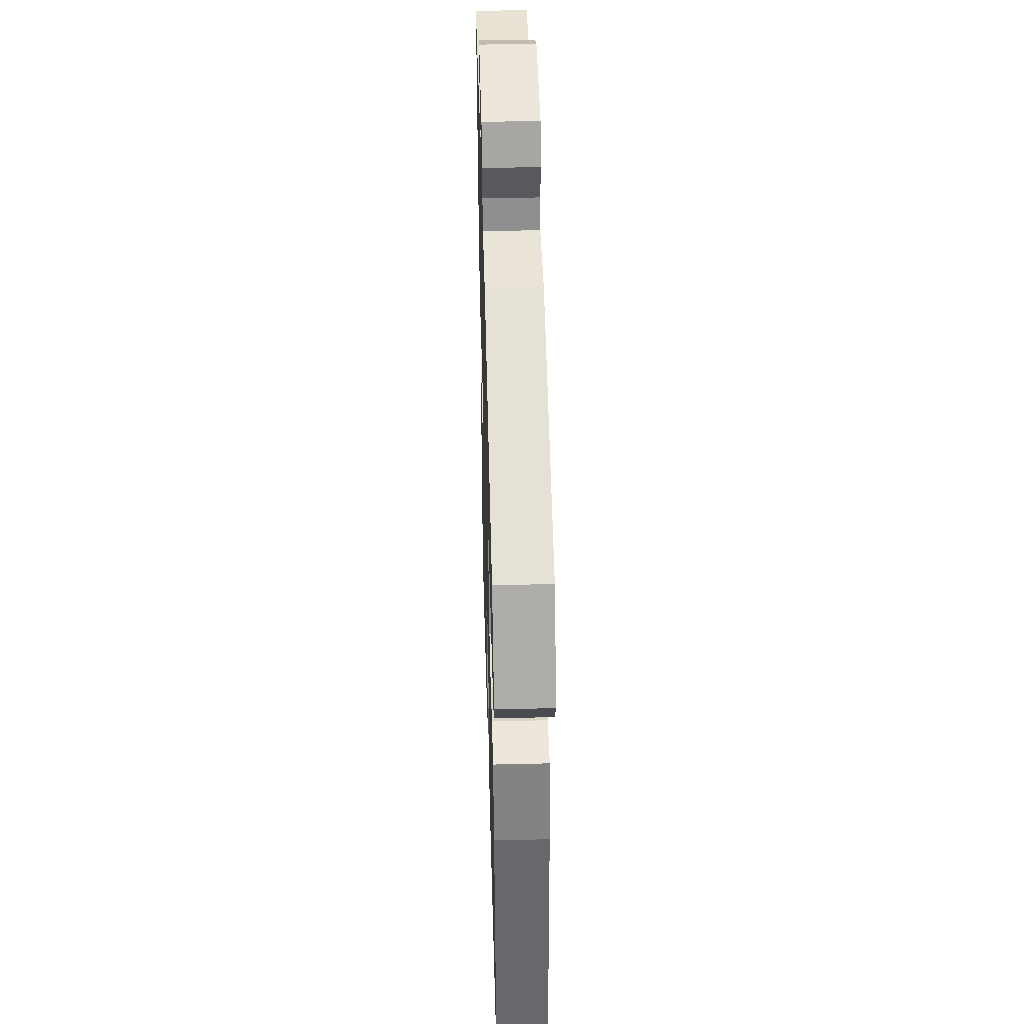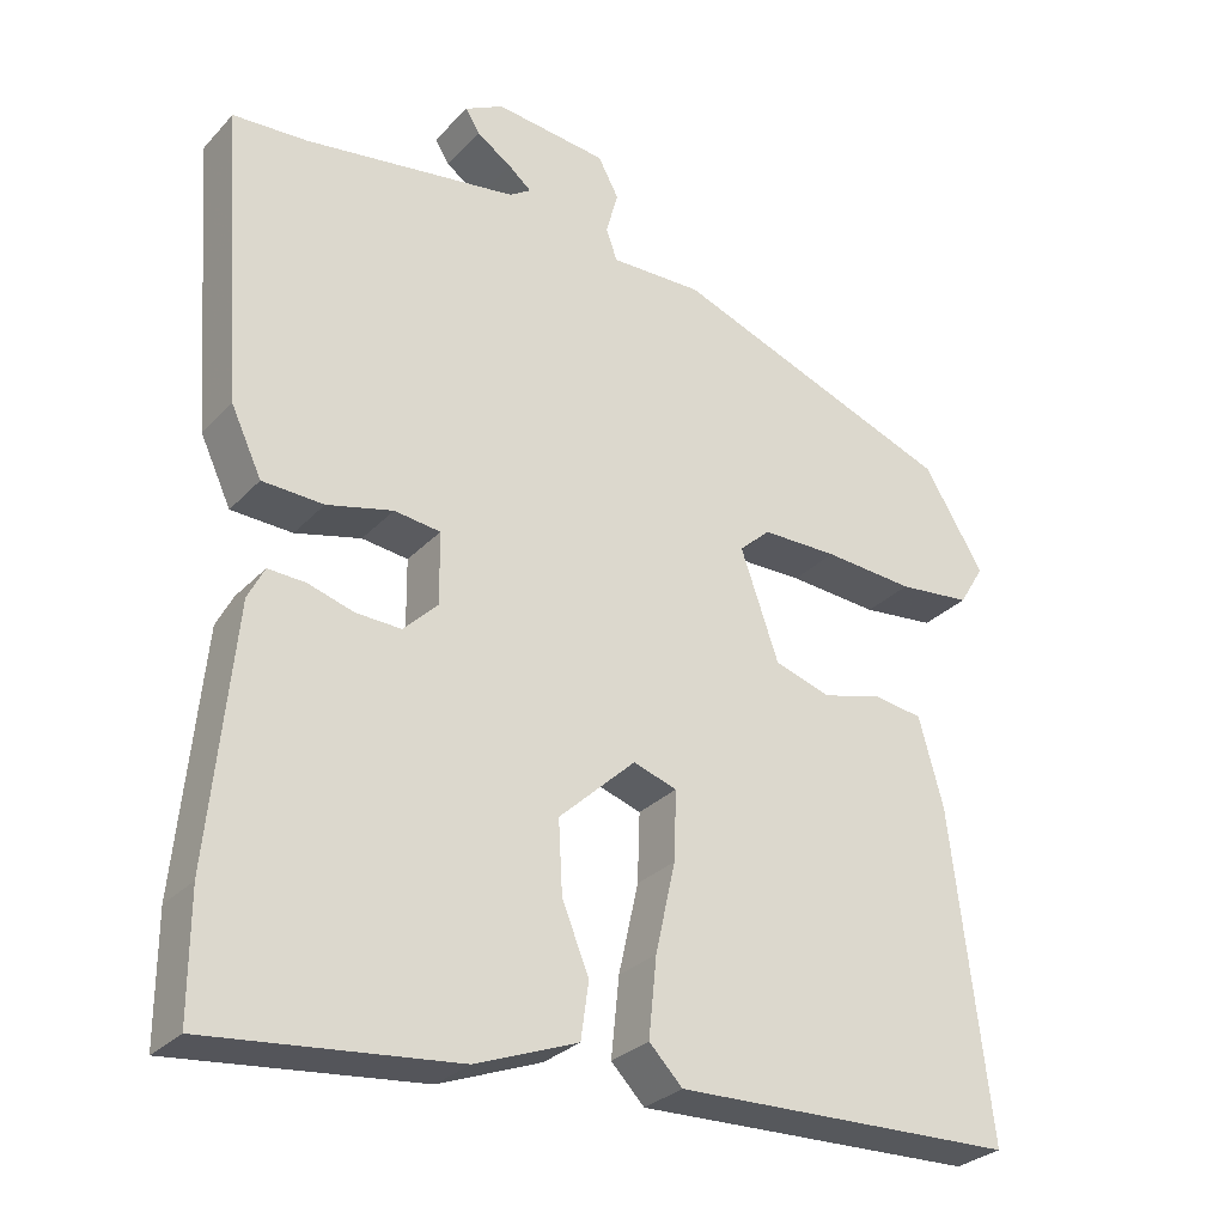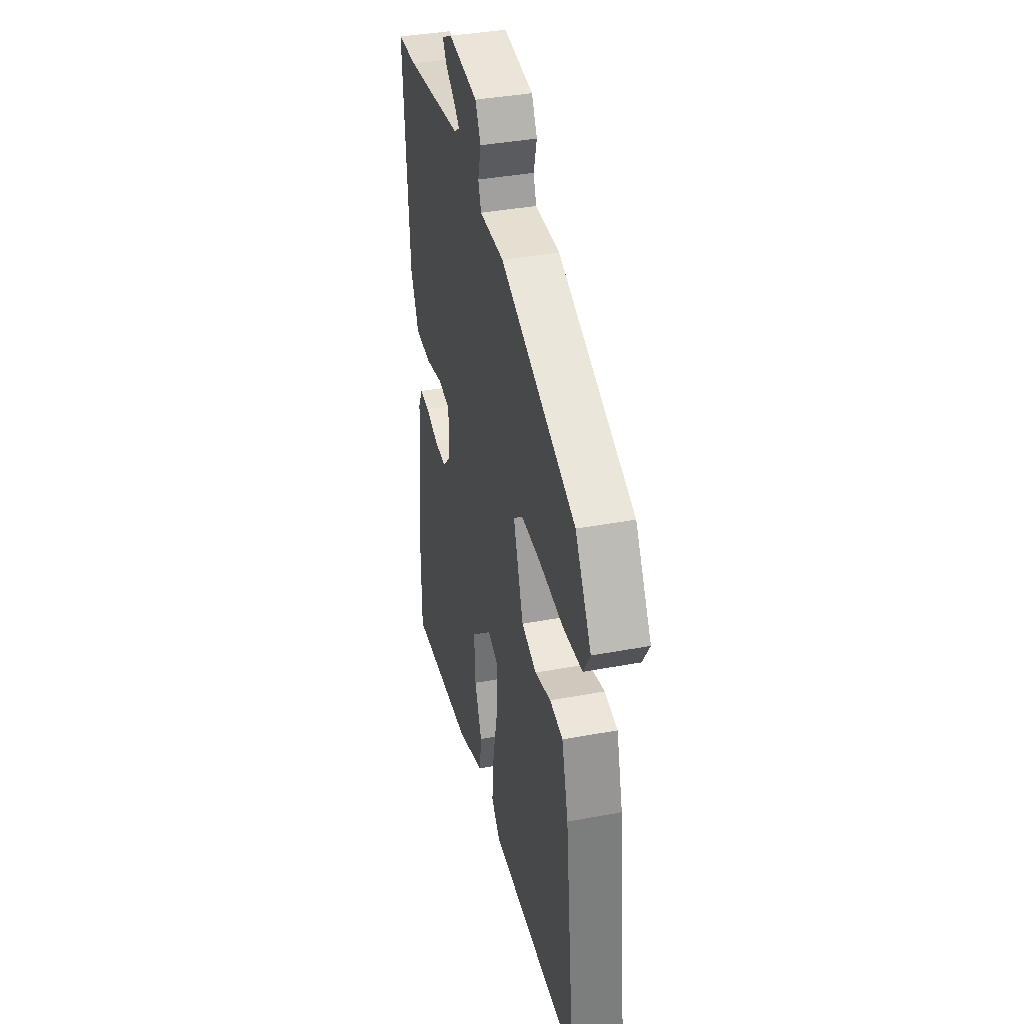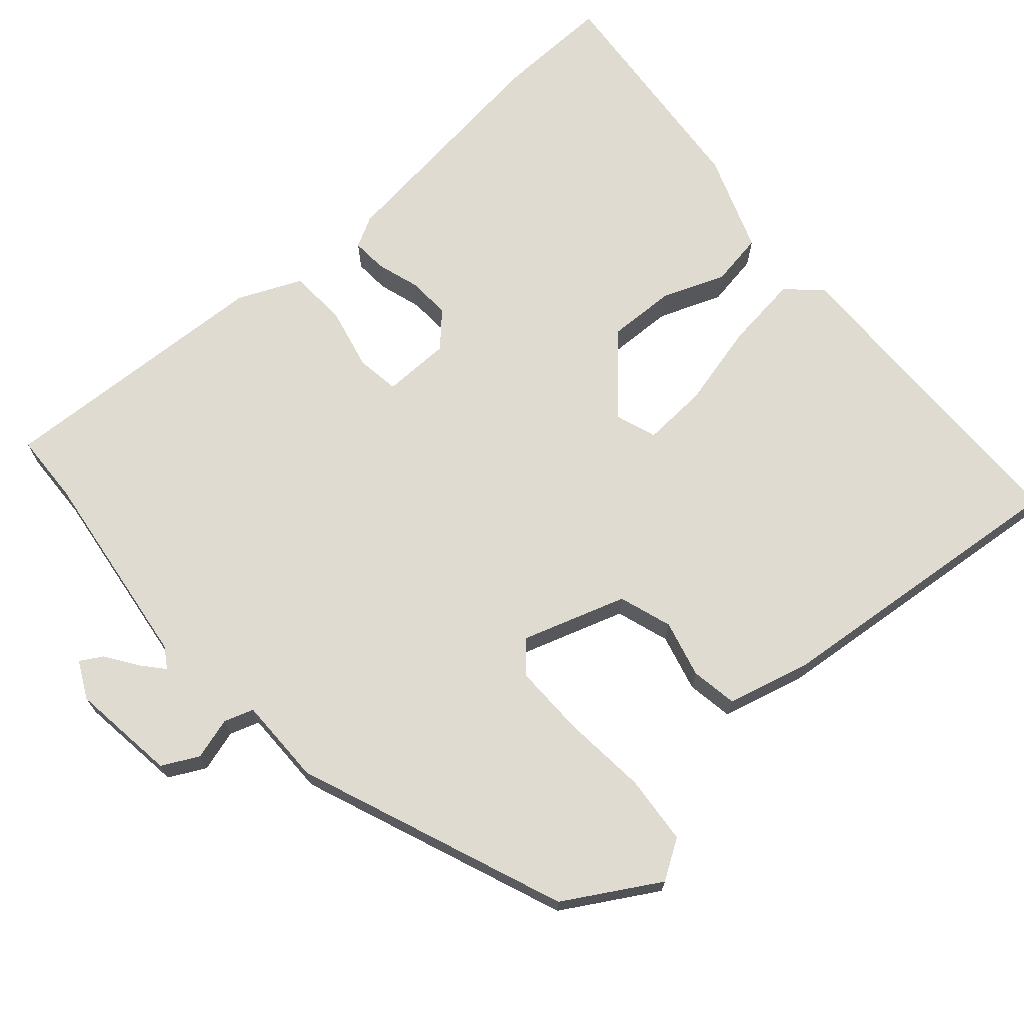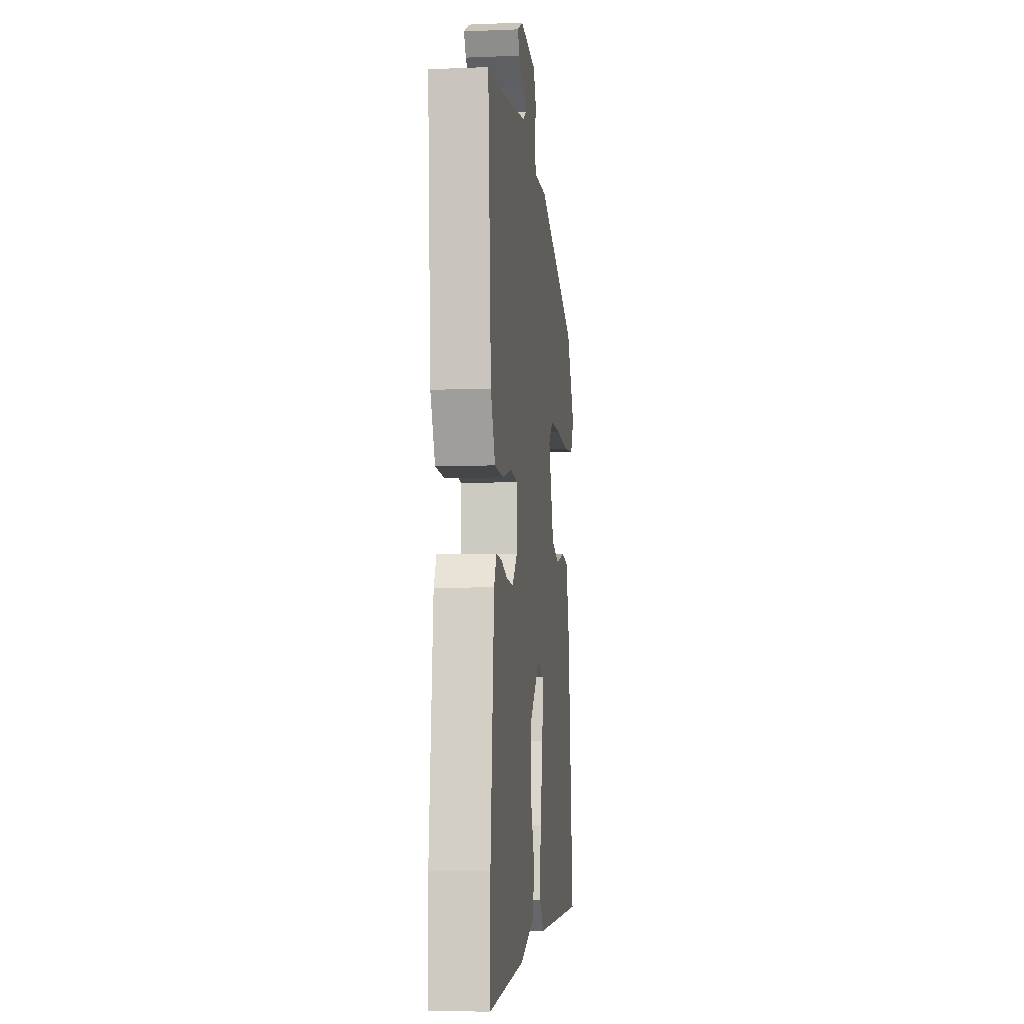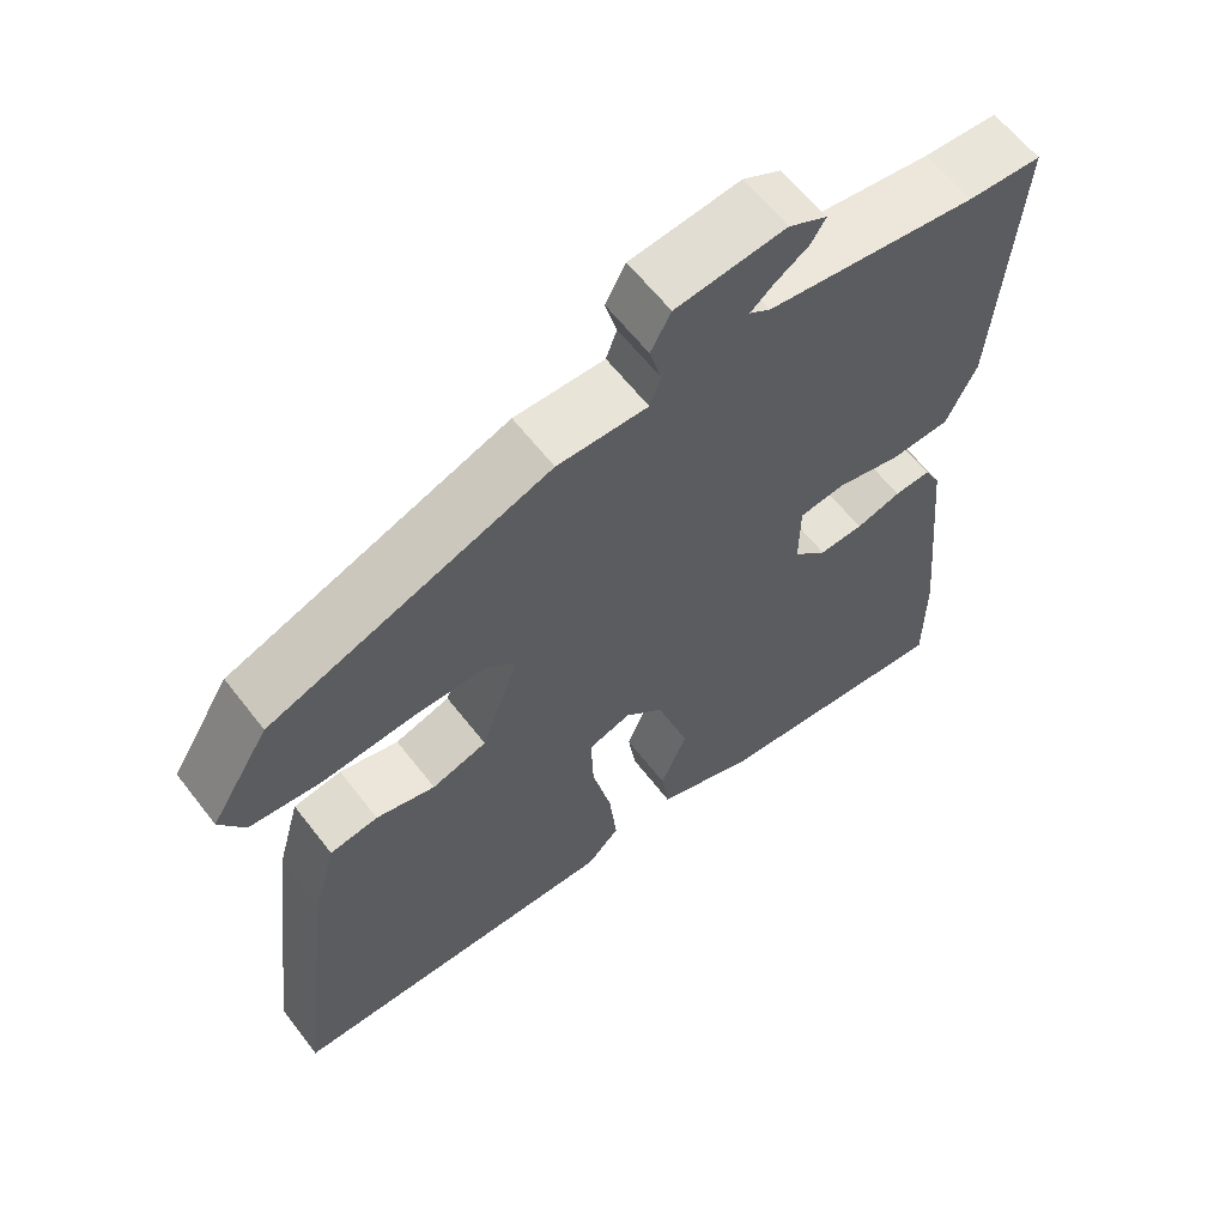
<metadata>
{"format":"obj","ext":"obj","renderer":"f3d","projection":"perspective","resolution":1024,"background":"white","views":[{"elev":44.5,"azim":88.4,"up":"+Z"},{"elev":-29.3,"azim":-34.1,"up":"+Z"},{"elev":38.4,"azim":76.7,"up":"+Z"},{"elev":70.2,"azim":47.5,"up":"+Y"},{"elev":-7.3,"azim":-83.3,"up":"+Z"},{"elev":62.0,"azim":142.3,"up":"+Z"}]}
</metadata>
<code>
v 0.5 0.07 -0.497
v 0.068 0.07 -0.512
v 0.026 0.07 -0.469
v 0.036 0.07 -0.37
v 0.061 0.07 -0.257
v 0.064 0.07 -0.17
v 0.009 0.07 -0.152
v -0.088 0.07 -0.243
v -0.083 0.07 -0.334
v -0.049 0.07 -0.417
v -0.059 0.07 -0.488
v -0.188 0.07 -0.538
v -0.5 0.07 -0.572
v -0.5 0.07 -0.418
v -0.469 0.07 -0.098
v -0.448 0.07 -0.057
v -0.401 0.07 -0.059
v -0.343 0.07 -0.076
v -0.286 0.07 -0.078
v -0.243 0.07 -0.035
v -0.244 0.07 0.055
v -0.302 0.07 0.062
v -0.385 0.07 0.041
v -0.462 0.07 0.044
v -0.501 0.07 0.127
v -0.528 0.07 0.498
v -0.434 0.07 0.504
v -0.165 0.07 0.545
v -0.138 0.07 0.563
v -0.167 0.07 0.587
v -0.211 0.07 0.616
v -0.229 0.07 0.645
v -0.18 0.07 0.671
v -0.039 0.07 0.656
v -0.013 0.07 0.608
v -0.028 0.07 0.552
v -0.014 0.07 0.513
v 0.102 0.07 0.516
v 0.46 0.07 0.384
v 0.536 0.07 0.261
v 0.504 0.07 0.208
v 0.412 0.07 0.198
v 0.298 0.07 0.206
v 0.202 0.07 0.205
v 0.163 0.07 0.169
v 0.211 0.07 0.032
v 0.282 0.07 0.01
v 0.358 0.07 0.031
v 0.42 0.07 0.022
v 0.451 0.07 -0.09
v 0.5 0 -0.497
v 0.068 0 -0.512
v 0.026 0 -0.469
v 0.036 0 -0.37
v 0.061 0 -0.257
v 0.064 0 -0.17
v 0.009 0 -0.152
v -0.088 0 -0.243
v -0.083 0 -0.334
v -0.049 0 -0.417
v -0.059 0 -0.488
v -0.188 0 -0.538
v -0.5 0 -0.572
v -0.5 0 -0.418
v -0.469 0 -0.098
v -0.448 0 -0.057
v -0.401 0 -0.059
v -0.343 0 -0.076
v -0.286 0 -0.078
v -0.243 0 -0.035
v -0.244 0 0.055
v -0.302 0 0.062
v -0.385 0 0.041
v -0.462 0 0.044
v -0.501 0 0.127
v -0.528 0 0.498
v -0.434 0 0.504
v -0.165 0 0.545
v -0.138 0 0.563
v -0.167 0 0.587
v -0.211 0 0.616
v -0.229 0 0.645
v -0.18 0 0.671
v -0.039 0 0.656
v -0.013 0 0.608
v -0.028 0 0.552
v -0.014 0 0.513
v 0.102 0 0.516
v 0.46 0 0.384
v 0.536 0 0.261
v 0.504 0 0.208
v 0.412 0 0.198
v 0.298 0 0.206
v 0.202 0 0.205
v 0.163 0 0.169
v 0.211 0 0.032
v 0.282 0 0.01
v 0.358 0 0.031
v 0.42 0 0.022
v 0.451 0 -0.09
f 3 4 5
f 2 3 5
f 1 2 5
f 50 1 5
f 49 50 5
f 48 49 5
f 47 48 5
f 46 47 5 6
f 45 46 6 7
f 41 42 43
f 40 41 43
f 39 40 43
f 38 39 43
f 37 38 43
f 37 43 44
f 34 35 36
f 33 34 36
f 32 33 36
f 31 32 36
f 30 31 36
f 29 30 36 37
f 37 44 45
f 29 37 45
f 28 29 45
f 25 26 27
f 24 25 27
f 23 24 27
f 22 23 27
f 27 28 45
f 22 27 45
f 21 22 45
f 16 17 18
f 15 16 18
f 14 15 18
f 13 14 18
f 12 13 18
f 11 12 18
f 10 11 18
f 9 10 18
f 8 9 18 19
f 45 7 8
f 21 45 8
f 20 21 8
f 8 19 20
f 55 54 53
f 55 53 52
f 55 52 51
f 55 51 100
f 55 100 99
f 55 99 98
f 55 98 97
f 56 55 97 96
f 57 56 96 95
f 93 92 91
f 93 91 90
f 93 90 89
f 93 89 88
f 93 88 87
f 94 93 87
f 86 85 84
f 86 84 83
f 86 83 82
f 86 82 81
f 86 81 80
f 87 86 80 79
f 95 94 87
f 95 87 79
f 95 79 78
f 77 76 75
f 77 75 74
f 77 74 73
f 77 73 72
f 95 78 77
f 95 77 72
f 95 72 71
f 68 67 66
f 68 66 65
f 68 65 64
f 68 64 63
f 68 63 62
f 68 62 61
f 68 61 60
f 68 60 59
f 69 68 59 58
f 58 57 95
f 58 95 71
f 58 71 70
f 70 69 58
f 1 51 52 2
f 2 52 53 3
f 3 53 54 4
f 4 54 55 5
f 5 55 56 6
f 6 56 57 7
f 7 57 58 8
f 8 58 59 9
f 9 59 60 10
f 10 60 61 11
f 11 61 62 12
f 12 62 63 13
f 13 63 64 14
f 14 64 65 15
f 15 65 66 16
f 16 66 67 17
f 17 67 68 18
f 18 68 69 19
f 19 69 70 20
f 20 70 71 21
f 21 71 72 22
f 22 72 73 23
f 23 73 74 24
f 24 74 75 25
f 25 75 76 26
f 26 76 77 27
f 27 77 78 28
f 28 78 79 29
f 29 79 80 30
f 30 80 81 31
f 31 81 82 32
f 32 82 83 33
f 33 83 84 34
f 34 84 85 35
f 35 85 86 36
f 36 86 87 37
f 37 87 88 38
f 38 88 89 39
f 39 89 90 40
f 40 90 91 41
f 41 91 92 42
f 42 92 93 43
f 43 93 94 44
f 44 94 95 45
f 45 95 96 46
f 46 96 97 47
f 47 97 98 48
f 48 98 99 49
f 49 99 100 50
f 50 100 51 1

</code>
